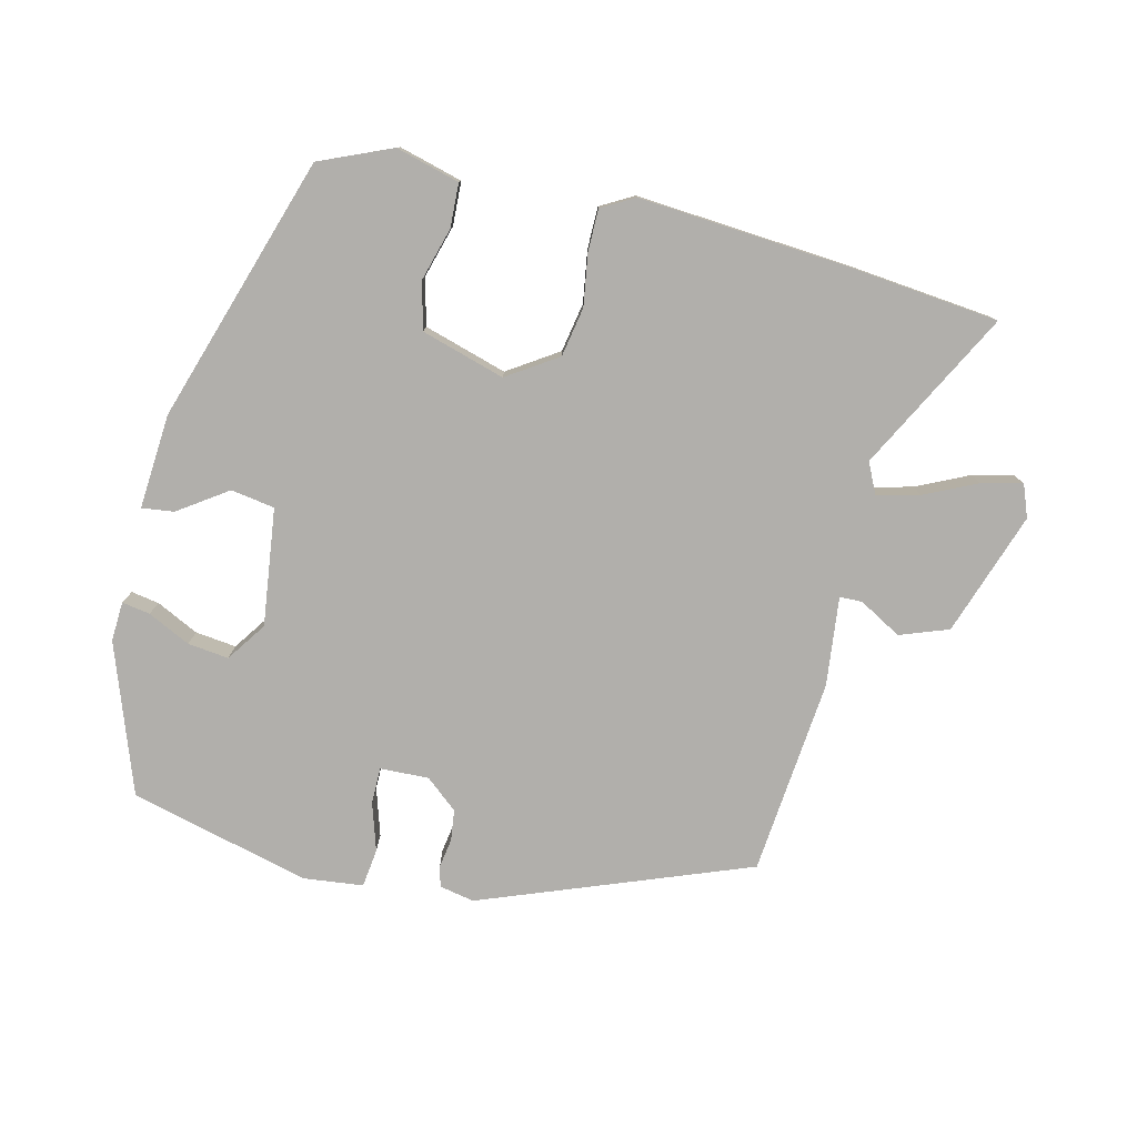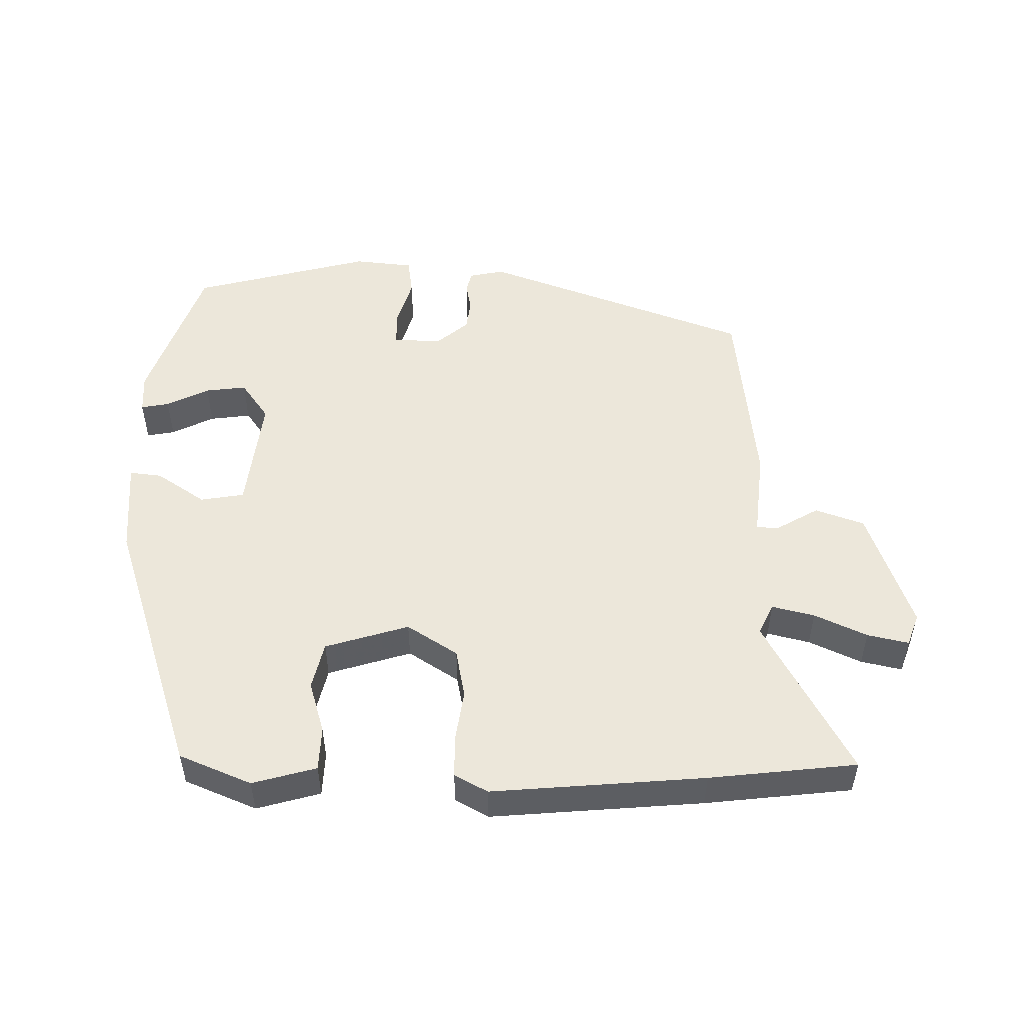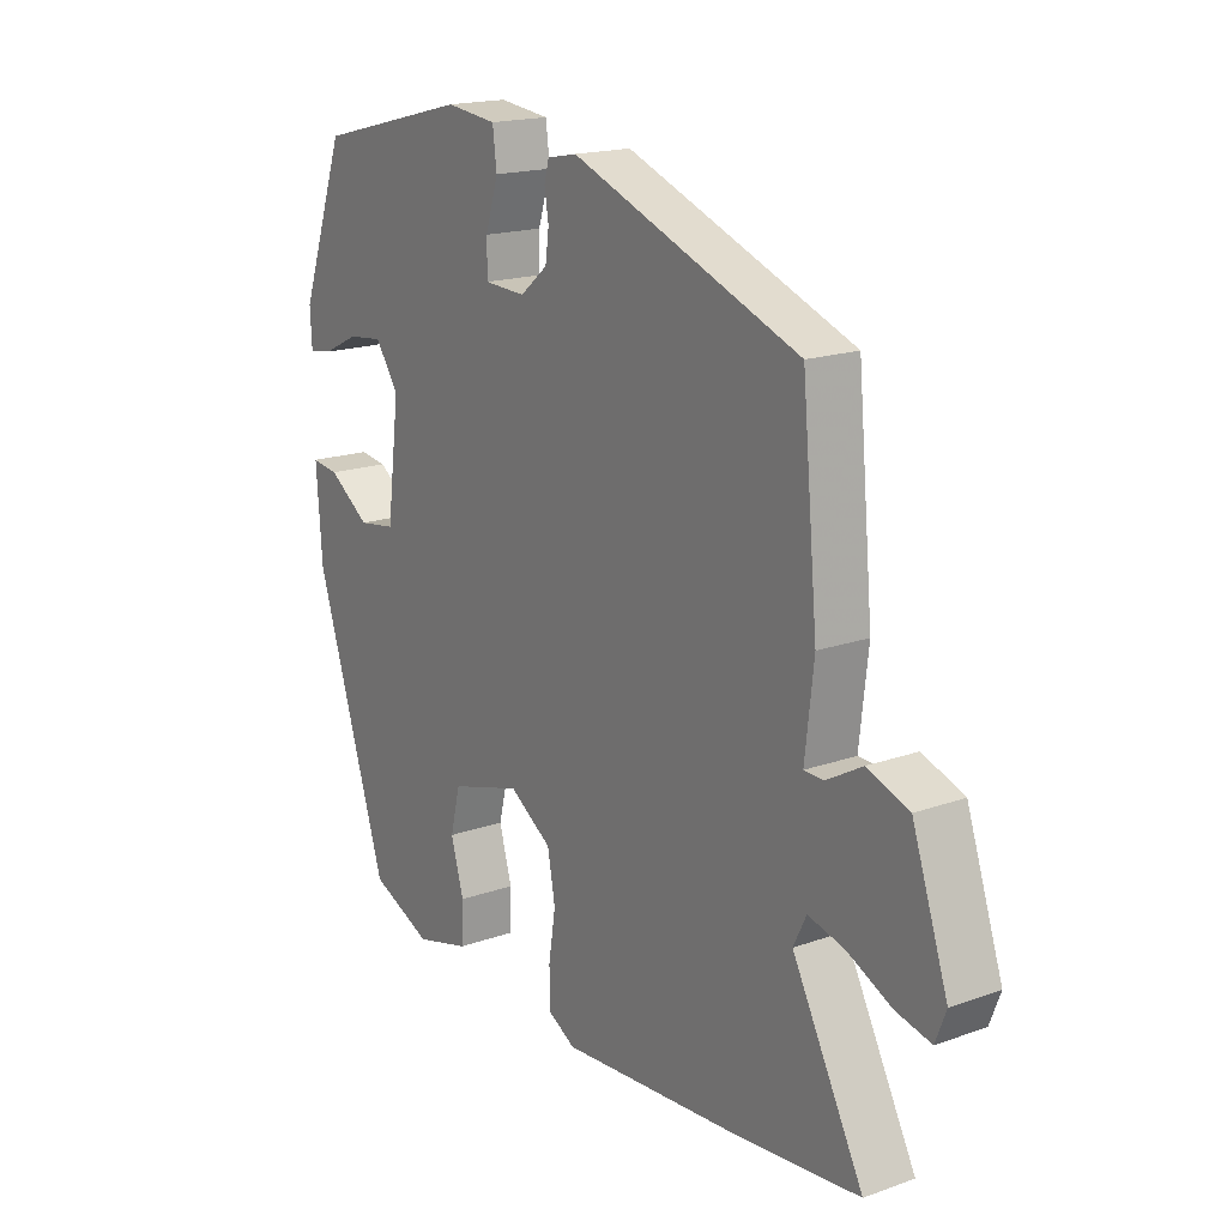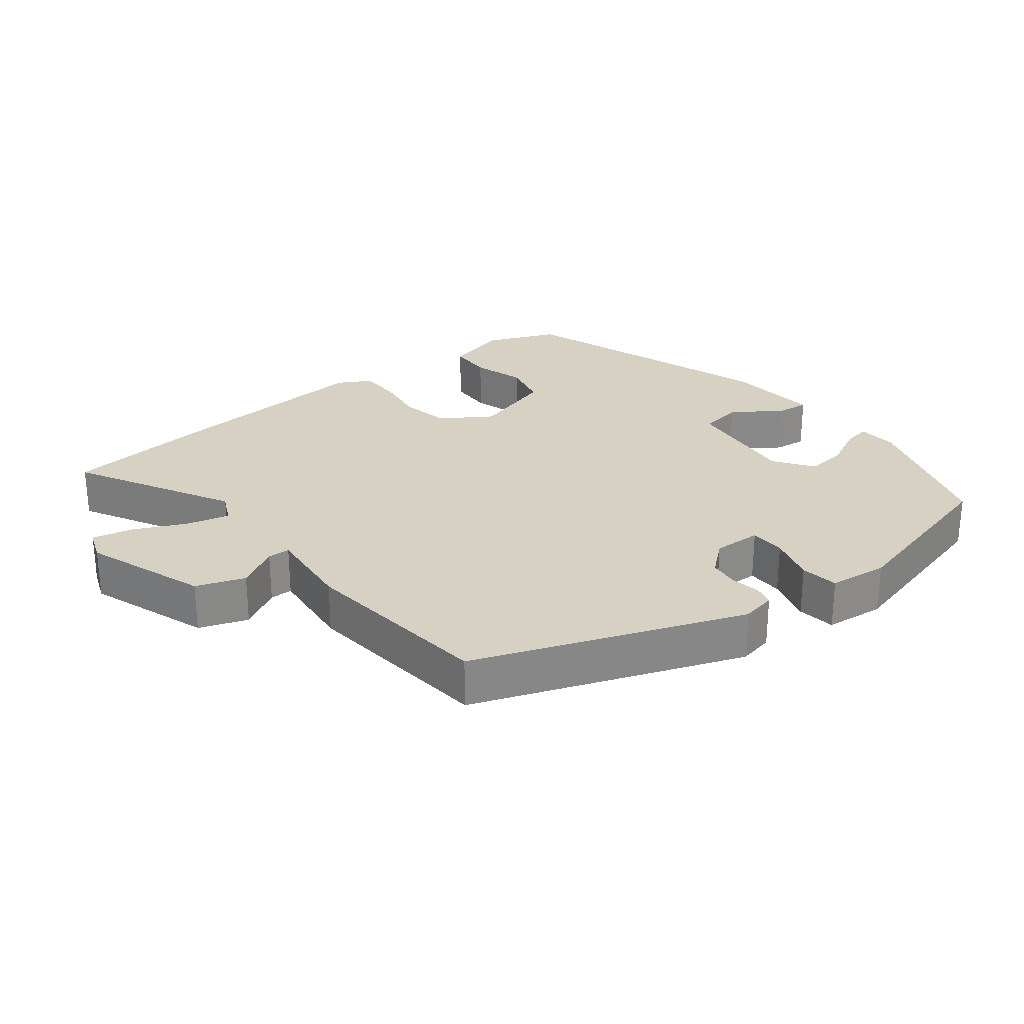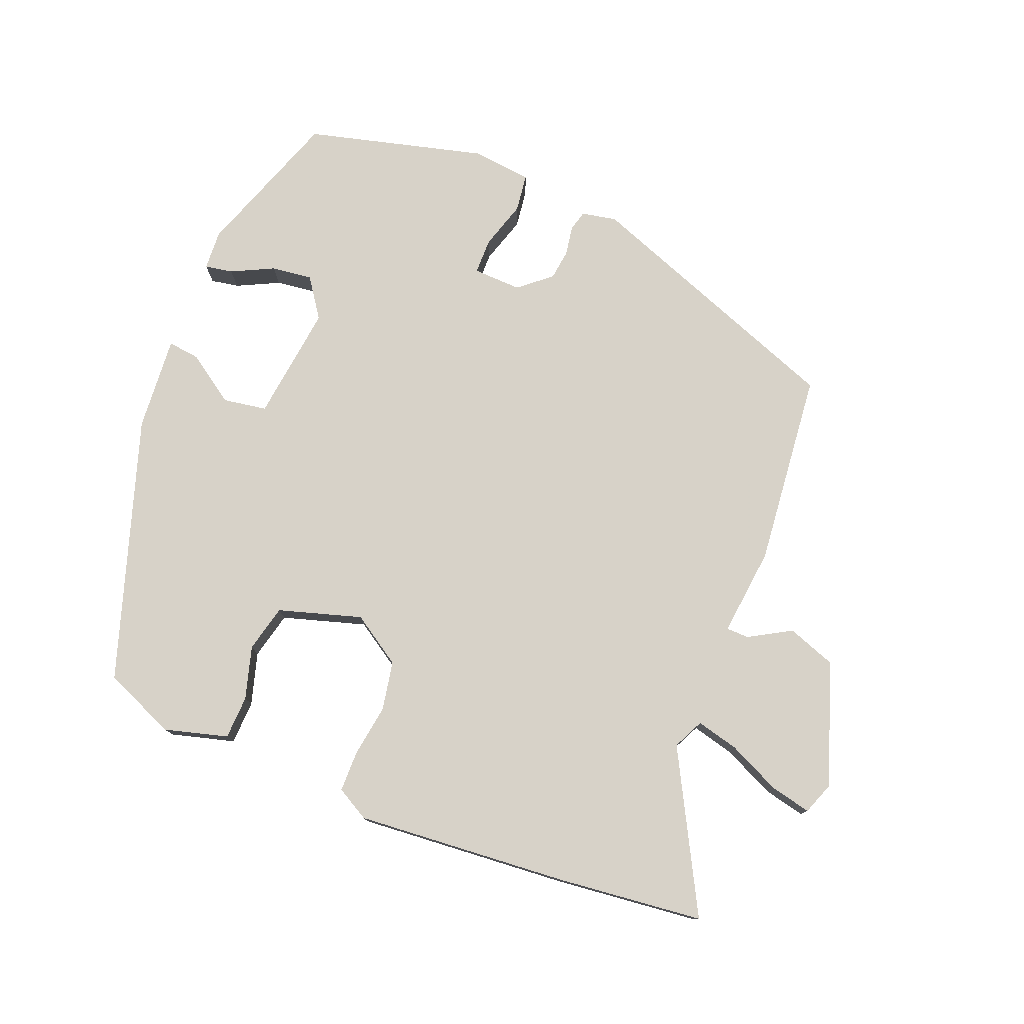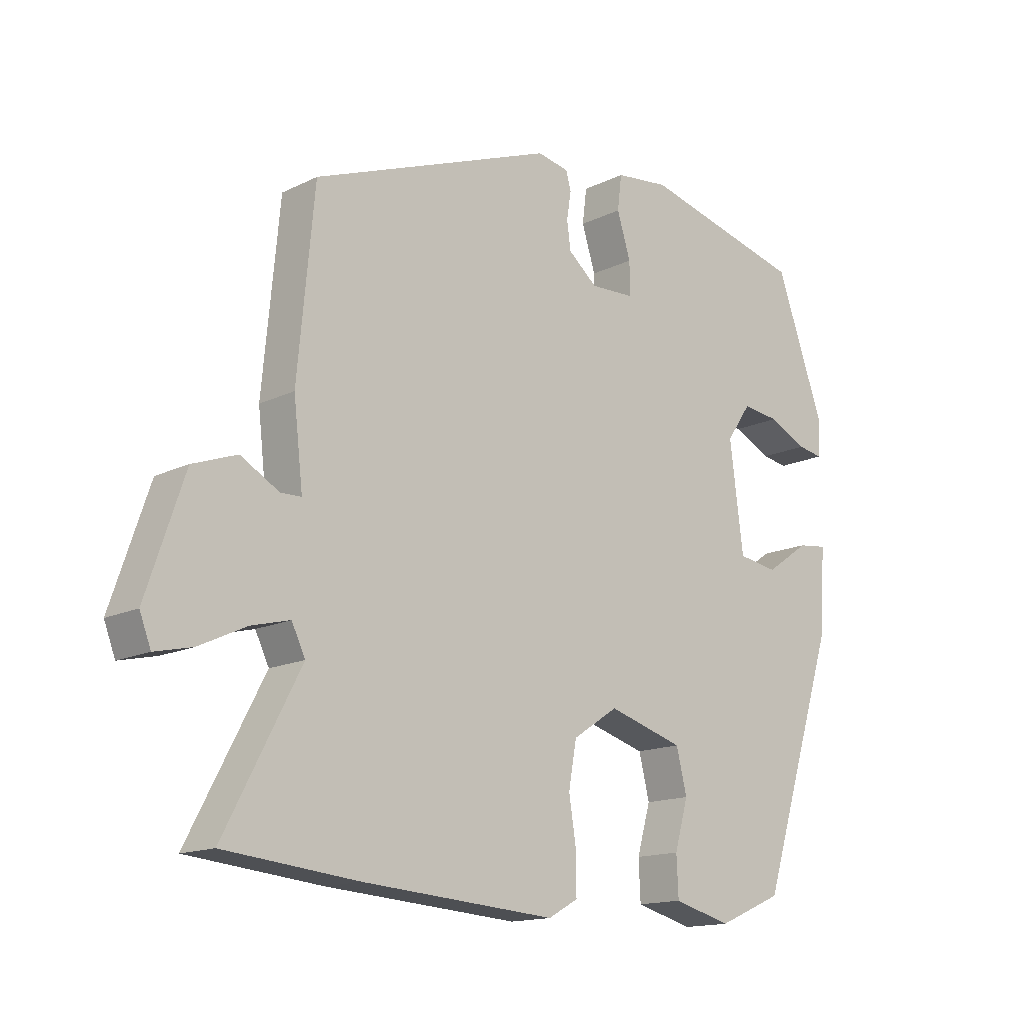
<metadata>
{"format":"obj","ext":"obj","renderer":"f3d","projection":"perspective","resolution":1024,"background":"white","views":[{"elev":-78.3,"azim":166.3,"up":"+Y"},{"elev":51.2,"azim":-179.9,"up":"+Y"},{"elev":17.7,"azim":-124.9,"up":"+Z"},{"elev":27.1,"azim":-38.7,"up":"+Y"},{"elev":77.4,"azim":-158.6,"up":"+Y"},{"elev":-14.9,"azim":-43.6,"up":"+Z"}]}
</metadata>
<code>
v 0.39 0.07 -0.479
v 0.285 0.07 -0.524
v 0.192 0.07 -0.499
v 0.189 0.07 -0.435
v 0.211 0.07 -0.358
v 0.194 0.07 -0.289
v 0.072 0.07 -0.253
v -0.001 0.07 -0.301
v -0.014 0.07 -0.373
v -0.002 0.07 -0.449
v -0.002 0.07 -0.51
v -0.05 0.07 -0.537
v -0.361 0.07 -0.514
v -0.576 0.07 -0.492
v -0.454 0.07 -0.26
v -0.476 0.07 -0.215
v -0.538 0.07 -0.231
v -0.614 0.07 -0.267
v -0.674 0.07 -0.281
v -0.692 0.07 -0.234
v -0.631 0.07 -0.054
v -0.56 0.07 -0.028
v -0.498 0.07 -0.063
v -0.465 0.07 -0.062
v -0.48 0.07 0.068
v -0.453 0.07 0.355
v -0.063 0.07 0.504
v -0.012 0.07 0.494
v -0.004 0.07 0.464
v -0.011 0.07 0.421
v -0.005 0.07 0.376
v 0.042 0.07 0.337
v 0.113 0.07 0.34
v 0.113 0.07 0.393
v 0.091 0.07 0.463
v 0.098 0.07 0.519
v 0.185 0.07 0.529
v 0.448 0.07 0.463
v 0.526 0.07 0.245
v 0.523 0.07 0.187
v 0.482 0.07 0.194
v 0.42 0.07 0.224
v 0.36 0.07 0.231
v 0.32 0.07 0.173
v 0.342 0.07 0.002
v 0.406 0.07 -0.008
v 0.477 0.07 0.041
v 0.524 0.07 0.047
v 0.514 0.07 -0.092
v 0.39 0 -0.479
v 0.285 0 -0.524
v 0.192 0 -0.499
v 0.189 0 -0.435
v 0.211 0 -0.358
v 0.194 0 -0.289
v 0.072 0 -0.253
v -0.001 0 -0.301
v -0.014 0 -0.373
v -0.002 0 -0.449
v -0.002 0 -0.51
v -0.05 0 -0.537
v -0.361 0 -0.514
v -0.576 0 -0.492
v -0.454 0 -0.26
v -0.476 0 -0.215
v -0.538 0 -0.231
v -0.614 0 -0.267
v -0.674 0 -0.281
v -0.692 0 -0.234
v -0.631 0 -0.054
v -0.56 0 -0.028
v -0.498 0 -0.063
v -0.465 0 -0.062
v -0.48 0 0.068
v -0.453 0 0.355
v -0.063 0 0.504
v -0.012 0 0.494
v -0.004 0 0.464
v -0.011 0 0.421
v -0.005 0 0.376
v 0.042 0 0.337
v 0.113 0 0.34
v 0.113 0 0.393
v 0.091 0 0.463
v 0.098 0 0.519
v 0.185 0 0.529
v 0.448 0 0.463
v 0.526 0 0.245
v 0.523 0 0.187
v 0.482 0 0.194
v 0.42 0 0.224
v 0.36 0 0.231
v 0.32 0 0.173
v 0.342 0 0.002
v 0.406 0 -0.008
v 0.477 0 0.041
v 0.524 0 0.047
v 0.514 0 -0.092
f 46 47 48 49
f 45 46 49 1
f 44 45 1 2
f 39 40 41 42
f 39 42 43
f 38 39 43
f 37 38 43 44
f 34 35 36 37
f 33 34 37 44
f 27 28 29 30
f 27 30 31
f 24 25 26 27
f 24 27 31
f 20 21 22 23
f 20 23 24
f 17 18 19 20
f 16 17 20 24
f 15 16 24 31
f 9 10 11 12
f 8 9 12 13
f 7 8 13 14
f 2 3 4 5
f 2 5 6
f 32 33 44 2
f 7 14 15 31
f 6 7 31 32
f 2 6 32
f 98 97 96 95
f 50 98 95 94
f 51 50 94 93
f 91 90 89 88
f 92 91 88
f 92 88 87
f 93 92 87 86
f 86 85 84 83
f 93 86 83 82
f 79 78 77 76
f 80 79 76
f 76 75 74 73
f 80 76 73
f 72 71 70 69
f 73 72 69
f 69 68 67 66
f 73 69 66 65
f 80 73 65 64
f 61 60 59 58
f 62 61 58 57
f 63 62 57 56
f 54 53 52 51
f 55 54 51
f 51 93 82 81
f 80 64 63 56
f 81 80 56 55
f 81 55 51
f 1 50 51 2
f 2 51 52 3
f 3 52 53 4
f 4 53 54 5
f 5 54 55 6
f 6 55 56 7
f 7 56 57 8
f 8 57 58 9
f 9 58 59 10
f 10 59 60 11
f 11 60 61 12
f 12 61 62 13
f 13 62 63 14
f 14 63 64 15
f 15 64 65 16
f 16 65 66 17
f 17 66 67 18
f 18 67 68 19
f 19 68 69 20
f 20 69 70 21
f 21 70 71 22
f 22 71 72 23
f 23 72 73 24
f 24 73 74 25
f 25 74 75 26
f 26 75 76 27
f 27 76 77 28
f 28 77 78 29
f 29 78 79 30
f 30 79 80 31
f 31 80 81 32
f 32 81 82 33
f 33 82 83 34
f 34 83 84 35
f 35 84 85 36
f 36 85 86 37
f 37 86 87 38
f 38 87 88 39
f 39 88 89 40
f 40 89 90 41
f 41 90 91 42
f 42 91 92 43
f 43 92 93 44
f 44 93 94 45
f 45 94 95 46
f 46 95 96 47
f 47 96 97 48
f 48 97 98 49
f 49 98 50 1

</code>
